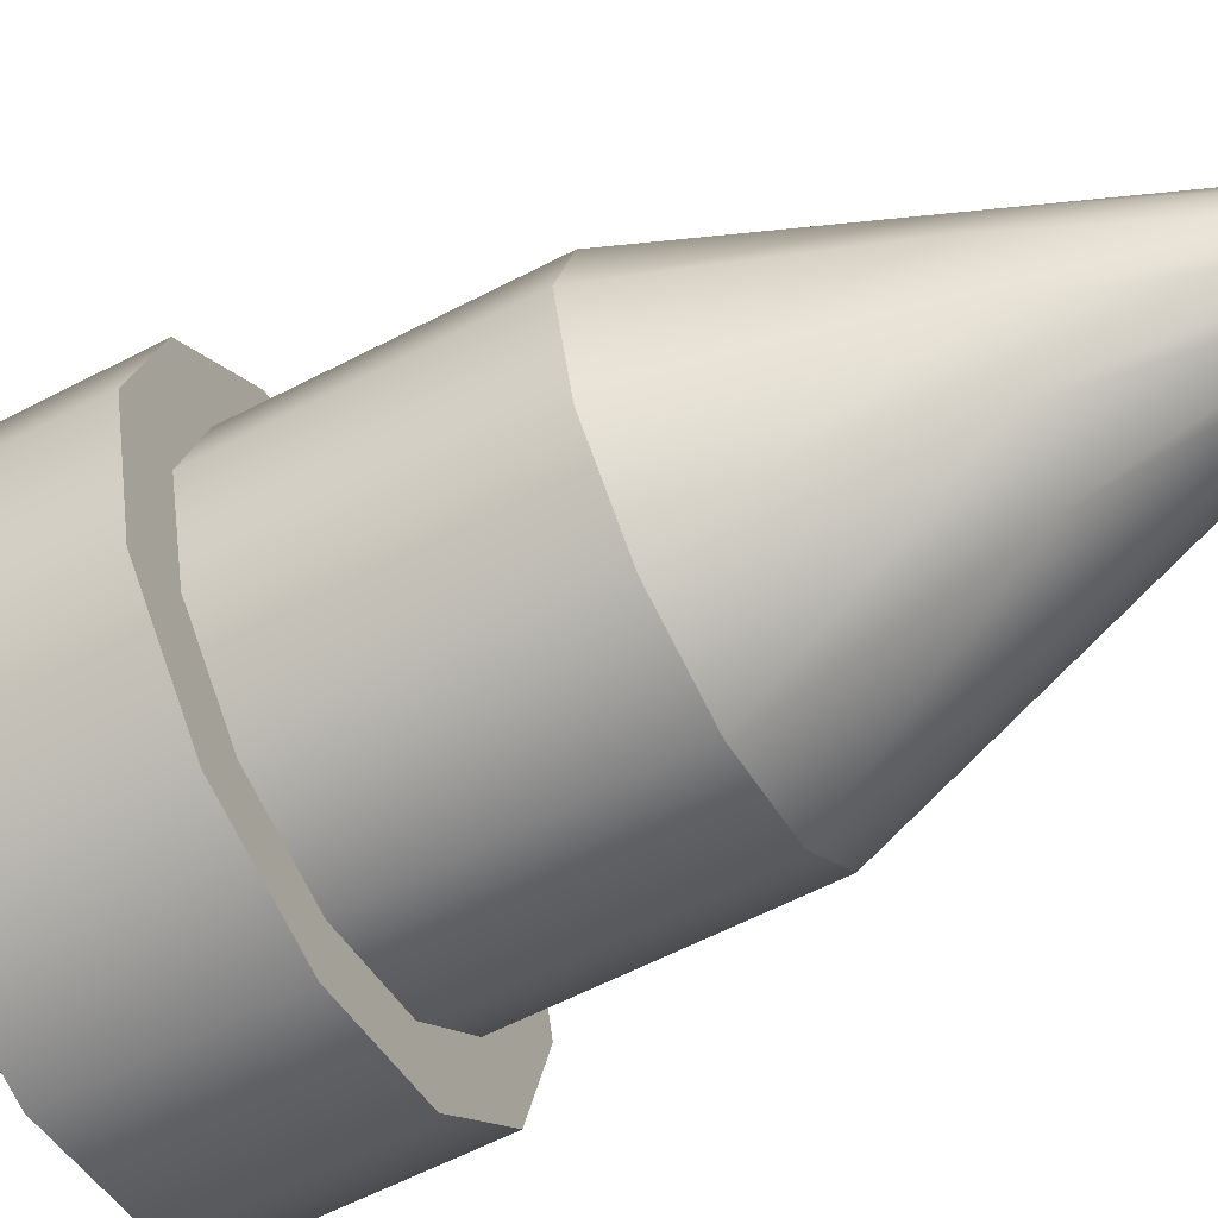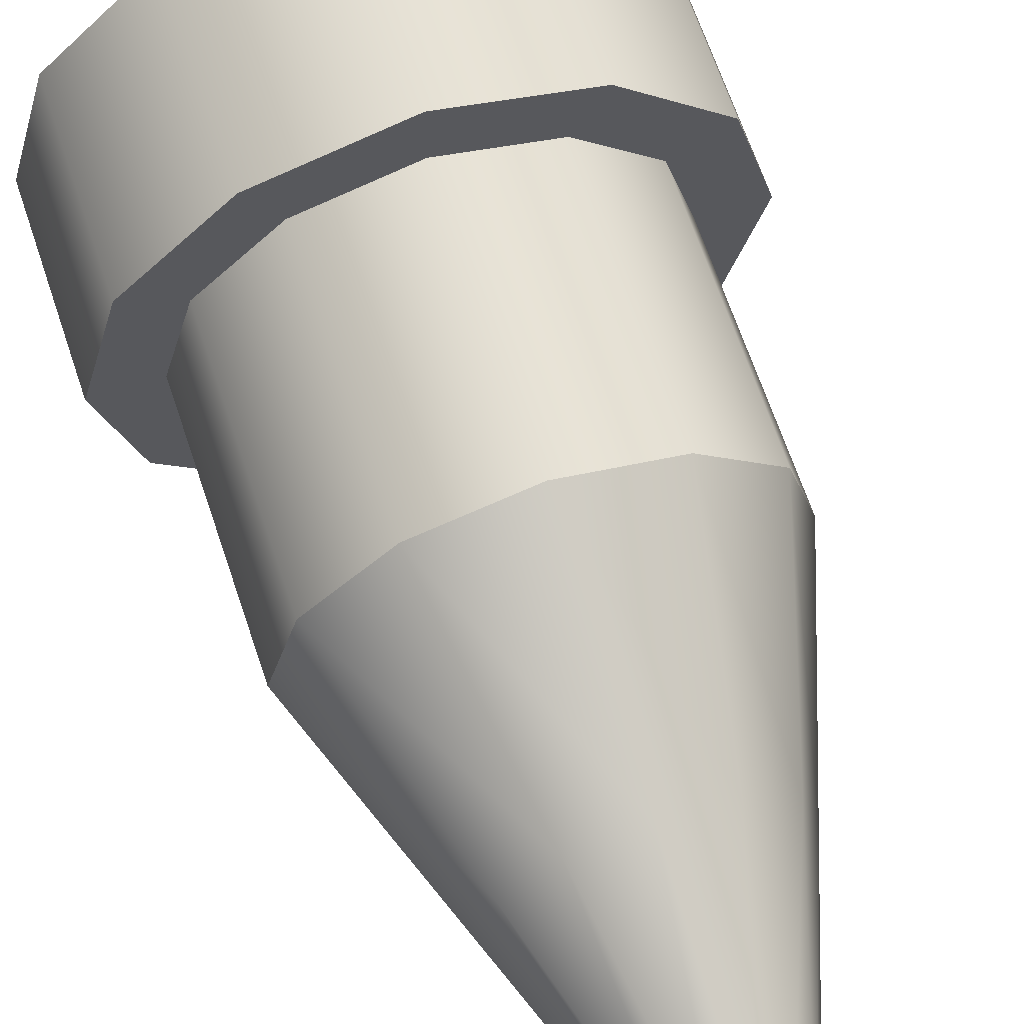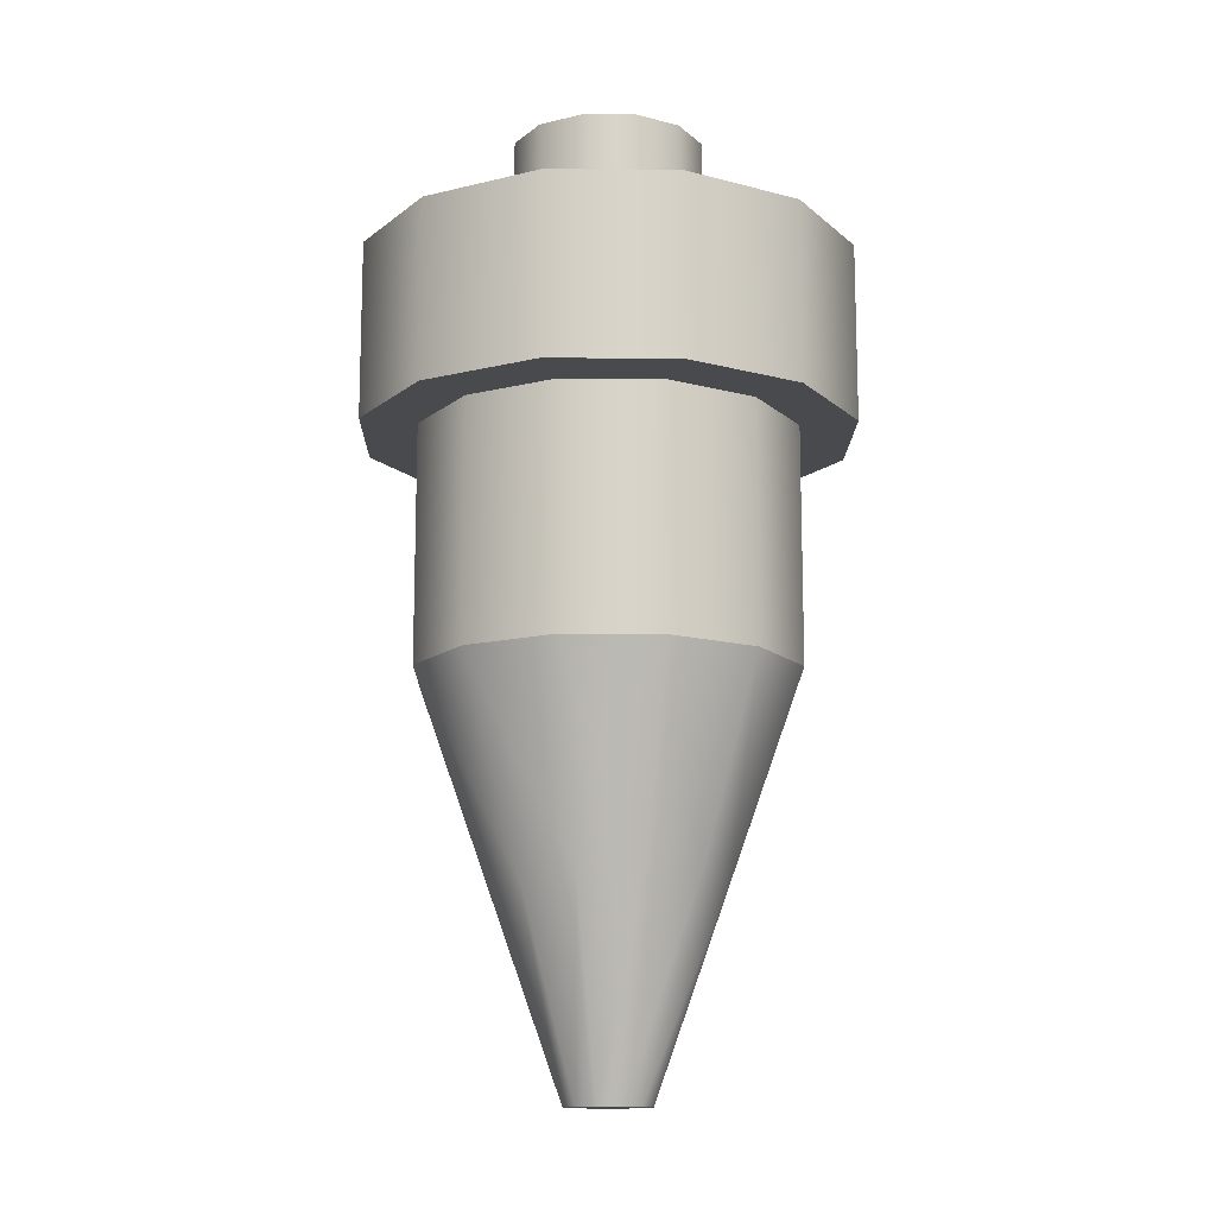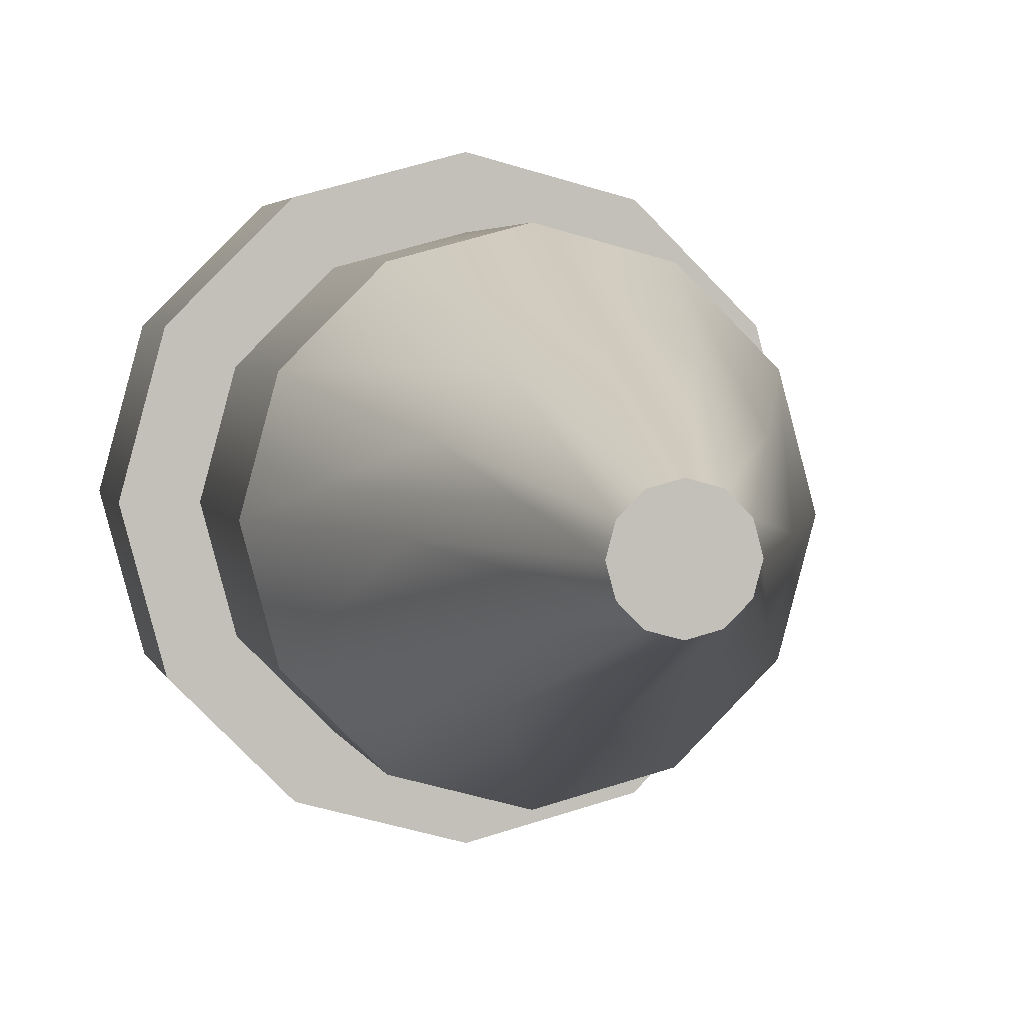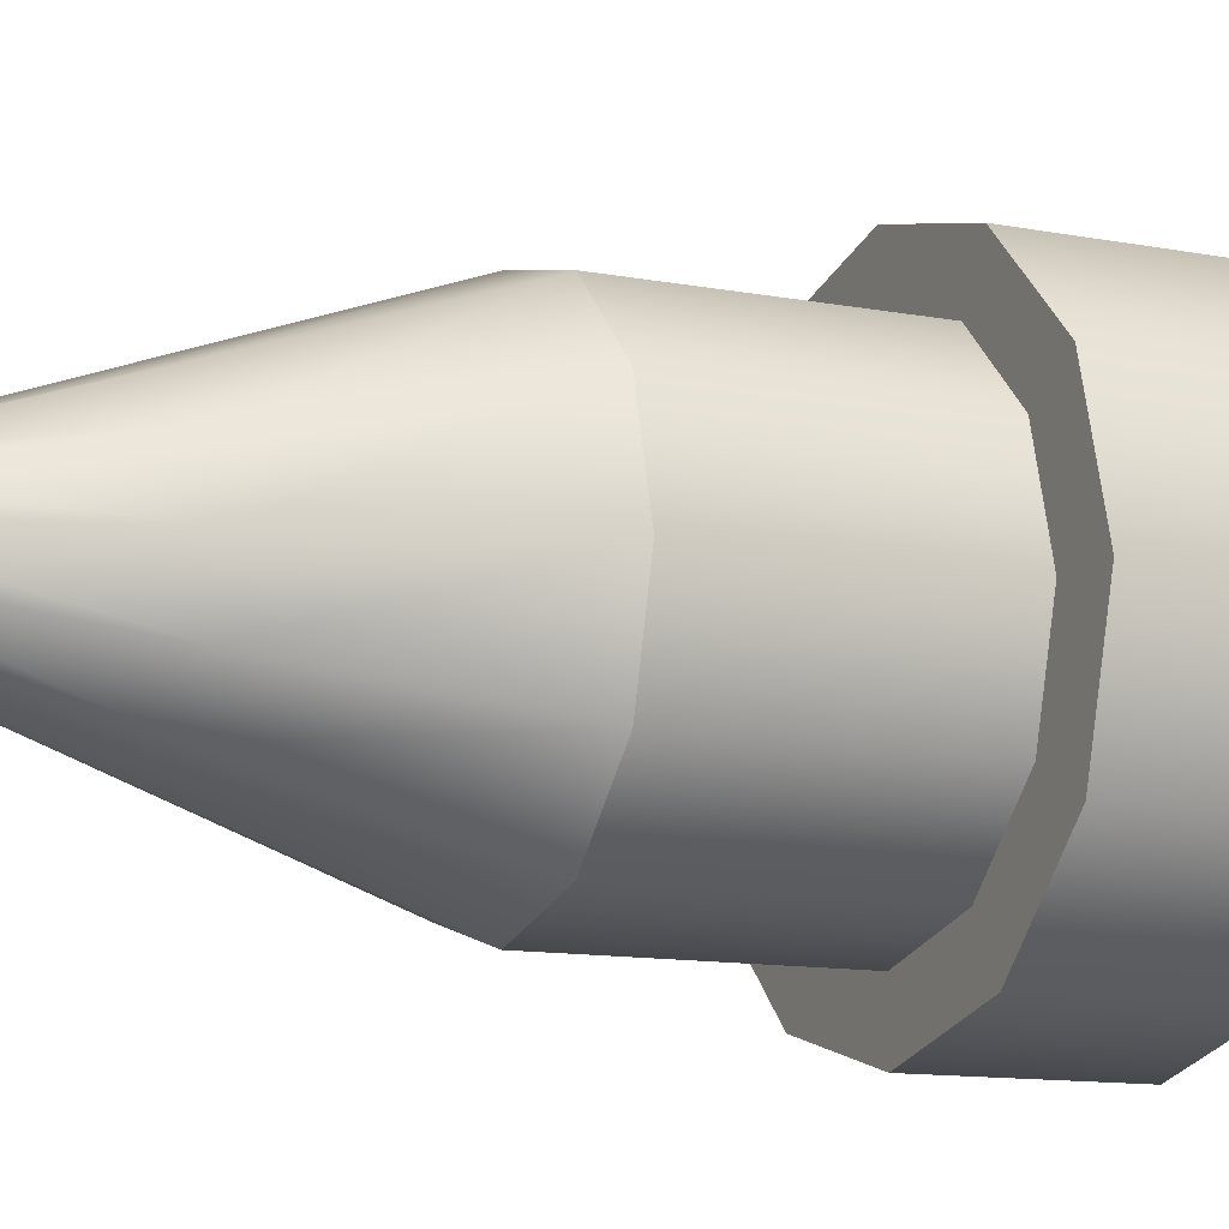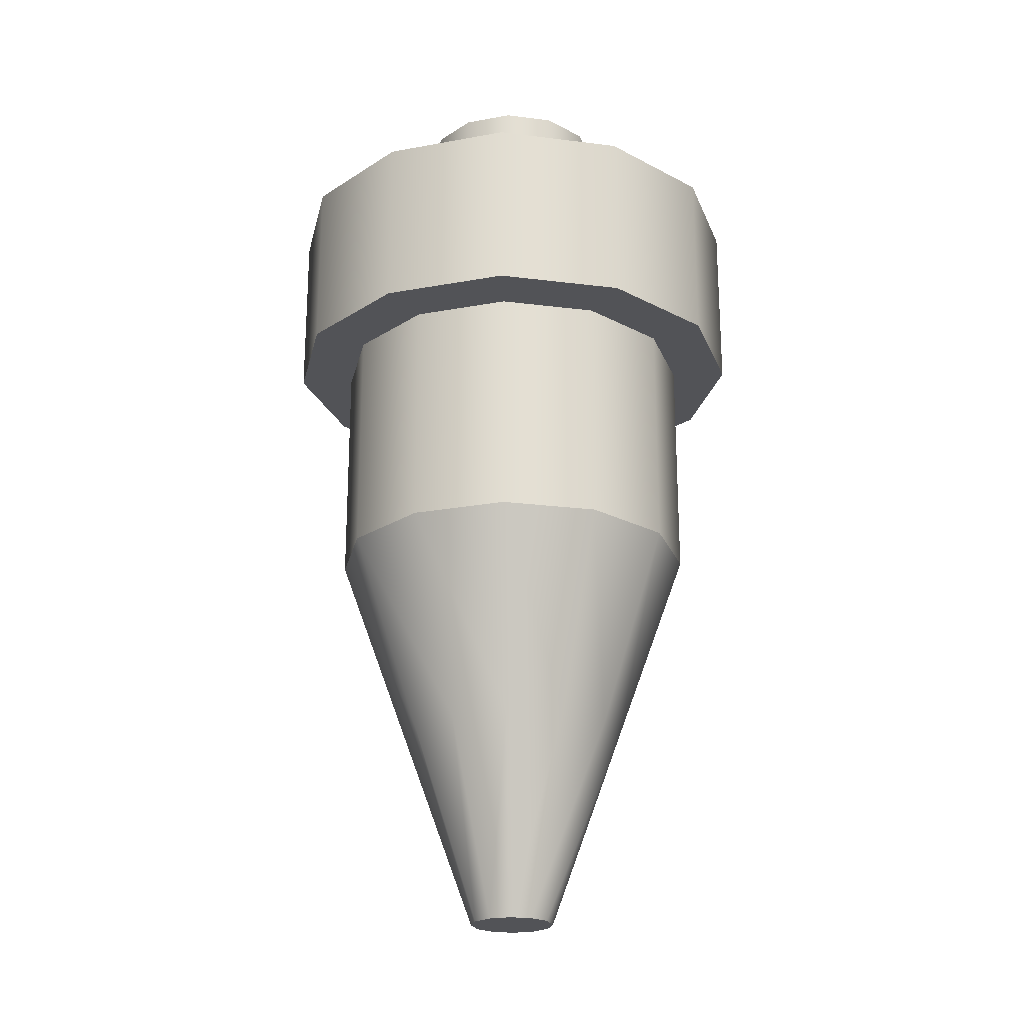
<metadata>
{"format":"obj","ext":"obj","renderer":"f3d","projection":"perspective","resolution":1024,"background":"white","views":[{"elev":-60.1,"azim":-61.9,"up":"+Z"},{"elev":66.0,"azim":-18.5,"up":"+Z"},{"elev":-13.4,"azim":74.0,"up":"+Y"},{"elev":3.1,"azim":-11.2,"up":"+Z"},{"elev":-11.5,"azim":64.8,"up":"+Z"},{"elev":-22.5,"azim":62.7,"up":"+Y"}]}
</metadata>
<code>
g Cylinder2210
v 0 0 -0.6124
v -0.3062 0 -0.5304
v -0.5304 0 -0.3062
v -0.6124 0 0
v -0.5304 0 0.3062
v -0.3062 0 0.5304
v 0 0 0.6124
v 0.3062 0 0.5304
v 0.5304 0 0.3062
v 0.6124 0 0
v 0.5304 0 -0.3062
v 0.3062 0 -0.5304
v 0 -0.4442 -0.6124
v -0.3062 -0.4442 -0.5304
v -0.5304 -0.4442 -0.3062
v -0.6124 -0.4442 0
v -0.5304 -0.4442 0.3062
v -0.3062 -0.4442 0.5304
v 0 -0.4442 0.6124
v 0.3062 -0.4442 0.5304
v 0.5304 -0.4442 0.3062
v 0.6124 -0.4442 0
v 0.5304 -0.4442 -0.3062
v 0.3062 -0.4442 -0.5304
v 0 -0.0119 -0.2403
v 0.1202 -0.0119 -0.2081
v 0.2081 -0.0119 -0.1202
v 0.2403 -0.0119 0
v 0.2081 -0.0119 0.1202
v 0.1202 -0.0119 0.2081
v 0 -0.0119 0.2403
v -0.1202 -0.0119 0.2081
v -0.2081 -0.0119 0.1202
v -0.2403 -0.0119 0
v -0.2081 -0.0119 -0.1202
v -0.1202 -0.0119 -0.2081
v 0 0.3035 -0.2403
v 0.1202 0.3035 -0.2081
v 0.2081 0.3035 -0.1202
v 0.2403 0.3035 0
v 0.2081 0.3035 0.1202
v 0.1202 0.3035 0.2081
v 0 0.3035 0.2403
v -0.1202 0.3035 0.2081
v -0.2081 0.3035 0.1202
v -0.2403 0.3035 0
v -0.2081 0.3035 -0.1202
v -0.1202 0.3035 -0.2081
v 0 -0.4232 -0.4711
v -0.2356 -0.4232 -0.408
v -0.408 -0.4232 -0.2356
v -0.4711 -0.4232 0
v -0.408 -0.4232 0.2356
v -0.2356 -0.4232 0.408
v 0 -0.4232 0.4711
v 0.2356 -0.4232 0.408
v 0.408 -0.4232 0.2356
v 0.4711 -0.4232 0
v 0.408 -0.4232 -0.2356
v 0.2356 -0.4232 -0.408
v 0 -1.032 -0.4711
v -0.2356 -1.032 -0.408
v -0.408 -1.032 -0.2356
v -0.4711 -1.032 0
v -0.408 -1.032 0.2356
v -0.2356 -1.032 0.408
v 0 -1.032 0.4711
v 0.2356 -1.032 0.408
v 0.408 -1.032 0.2356
v 0.4711 -1.032 0
v 0.408 -1.032 -0.2356
v 0.2356 -1.032 -0.408
v 0 -2.034 -0.1071
v -0.0535 -2.034 -0.0927
v -0.0927 -2.034 -0.0535
v -0.1071 -2.034 0
v -0.0927 -2.034 0.0535
v -0.0535 -2.034 0.0927
v 0 -2.034 0.1071
v 0.0535 -2.034 0.0927
v 0.0927 -2.034 0.0535
v 0.1071 -2.034 0
v 0.0927 -2.034 -0.0535
v 0.0535 -2.034 -0.0927
v 0 -1.533 -0.2891
v -0.1445 -1.533 -0.2503
v -0.2504 -1.533 -0.1445
v -0.2891 -1.533 0
v -0.2504 -1.533 0.1445
v -0.1445 -1.533 0.2504
v 0 -1.533 0.2891
v 0.1445 -1.533 0.2504
v 0.2504 -1.533 0.1445
v 0.2891 -1.533 0
v 0.2504 -1.533 -0.1445
v 0.1445 -1.533 -0.2503
f 13 14 2 1
f 14 15 3 2
f 15 16 4 3
f 16 17 5 4
f 17 18 6 5
f 18 19 7 6
f 19 20 8 7
f 20 21 9 8
f 21 22 10 9
f 22 23 11 10
f 23 24 12 11
f 24 13 1 12
f 4 5 6 7 8 9 10 11 12 1 2 3
f 21 20 19 18 17 16 15 14 13 24 23 22
f 37 38 26 25
f 38 39 27 26
f 39 40 28 27
f 40 41 29 28
f 41 42 30 29
f 42 43 31 30
f 43 44 32 31
f 44 45 33 32
f 45 46 34 33
f 46 47 35 34
f 47 48 36 35
f 48 37 25 36
f 45 44 43 42 41 40 39 38 37 48 47 46
f 61 62 50 49
f 62 63 51 50
f 63 64 52 51
f 64 65 53 52
f 65 66 54 53
f 66 67 55 54
f 67 68 56 55
f 68 69 57 56
f 69 70 58 57
f 70 71 59 58
f 71 72 60 59
f 72 61 49 60
f 61 85 86 62
f 62 86 87 63
f 63 87 88 64
f 64 88 89 65
f 65 89 90 66
f 66 90 91 67
f 67 91 92 68
f 68 92 93 69
f 69 93 94 70
f 70 94 95 71
f 71 95 96 72
f 72 96 85 61
f 86 85 73 74
f 87 86 74 75
f 88 87 75 76
f 89 88 76 77
f 90 89 77 78
f 91 90 78 79
f 92 91 79 80
f 93 92 80 81
f 94 93 81 82
f 95 94 82 83
f 96 95 83 84
f 85 96 84 73
f 82 81 80 79 78 77 76 75 74 73 84 83

</code>
